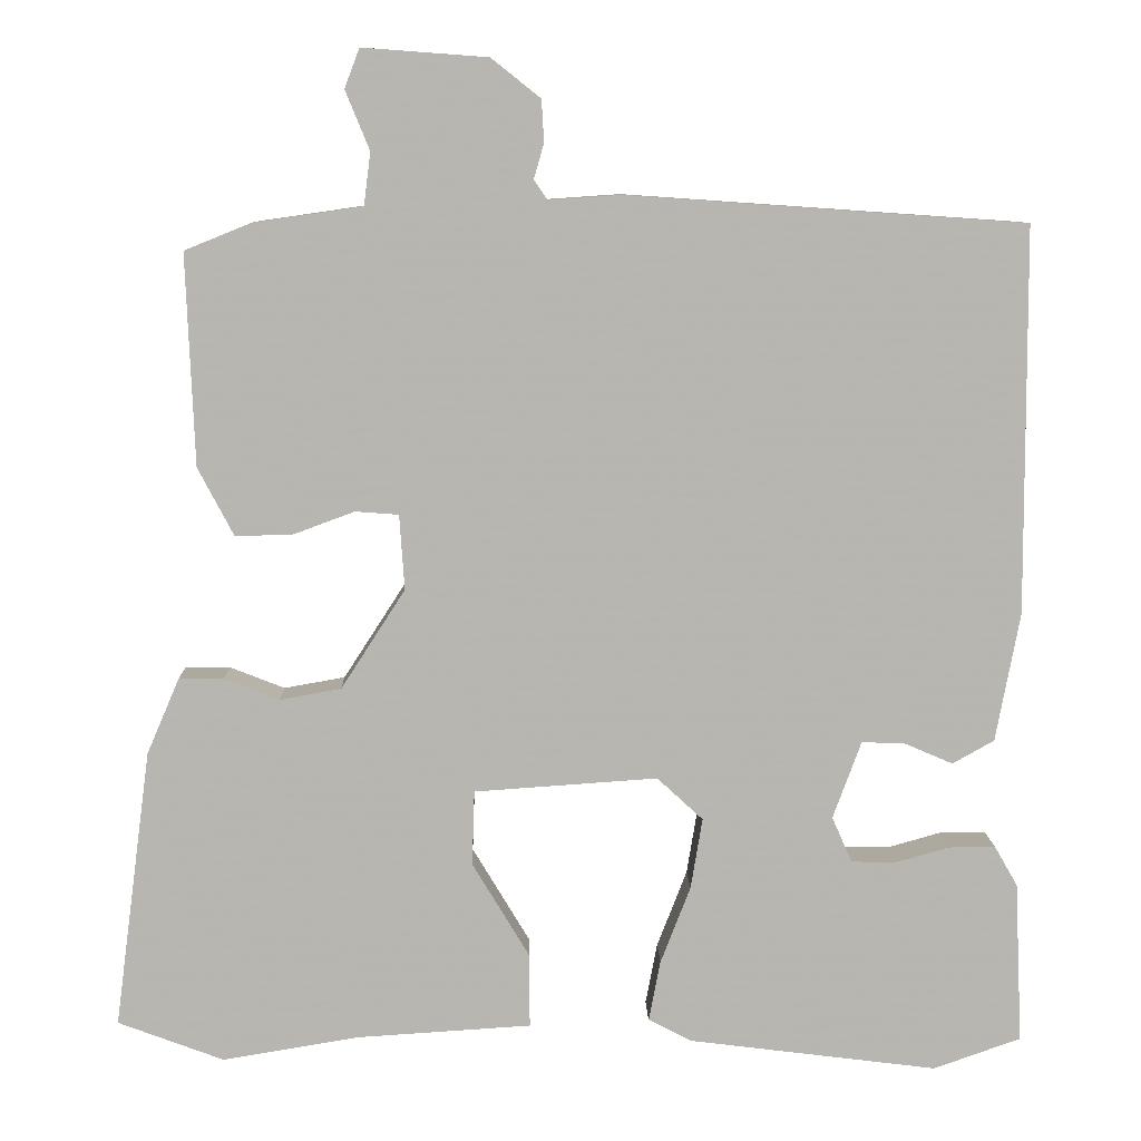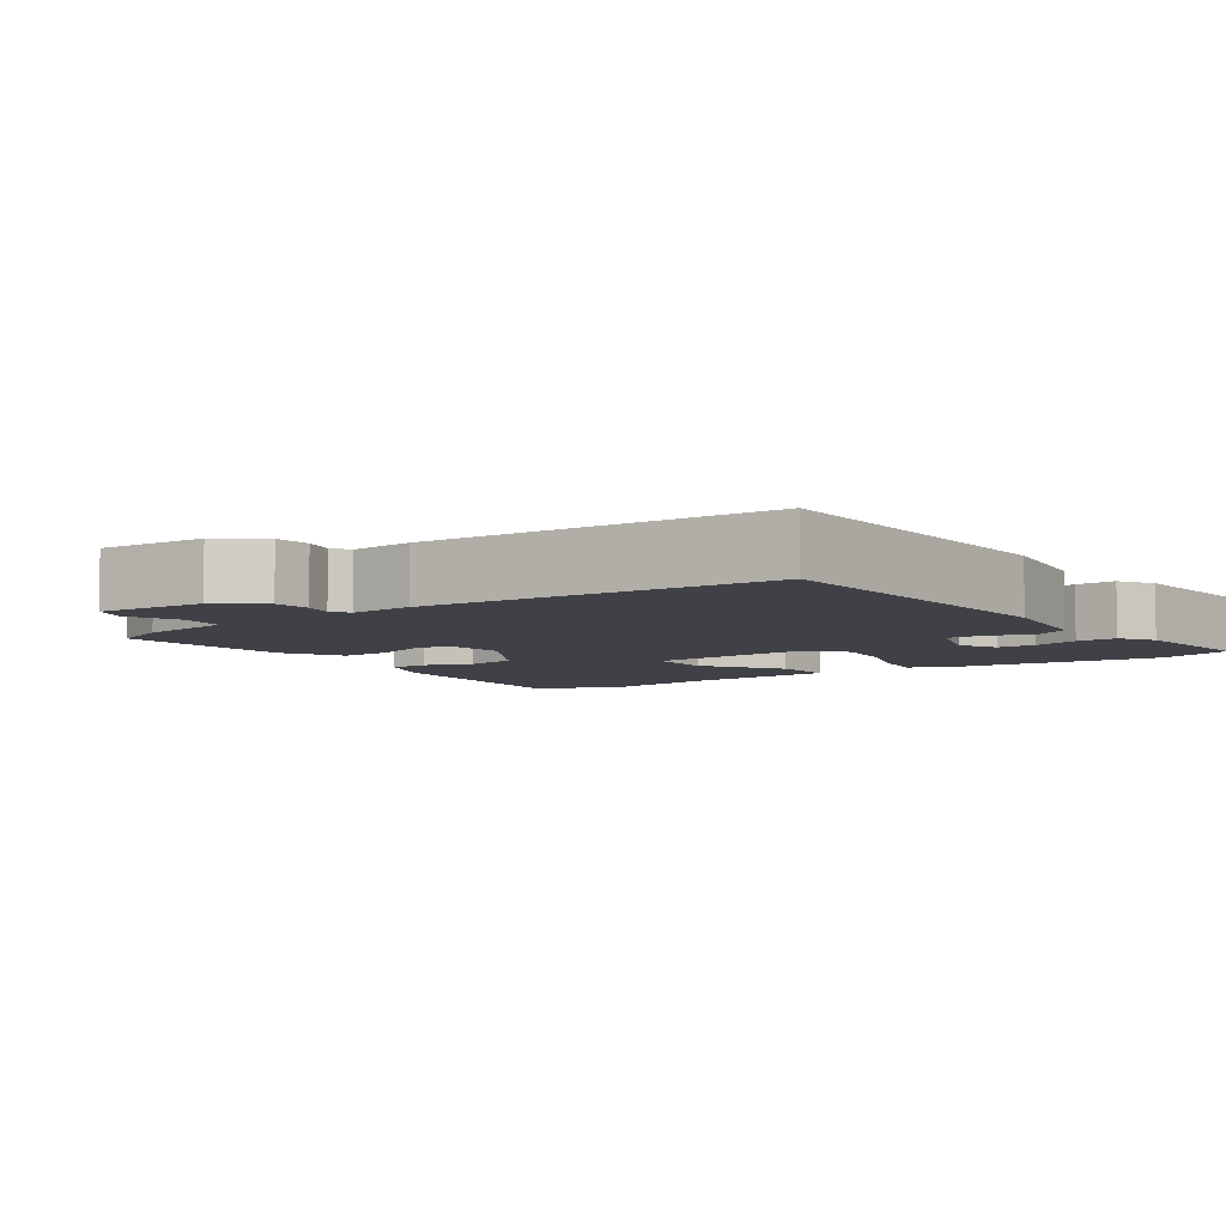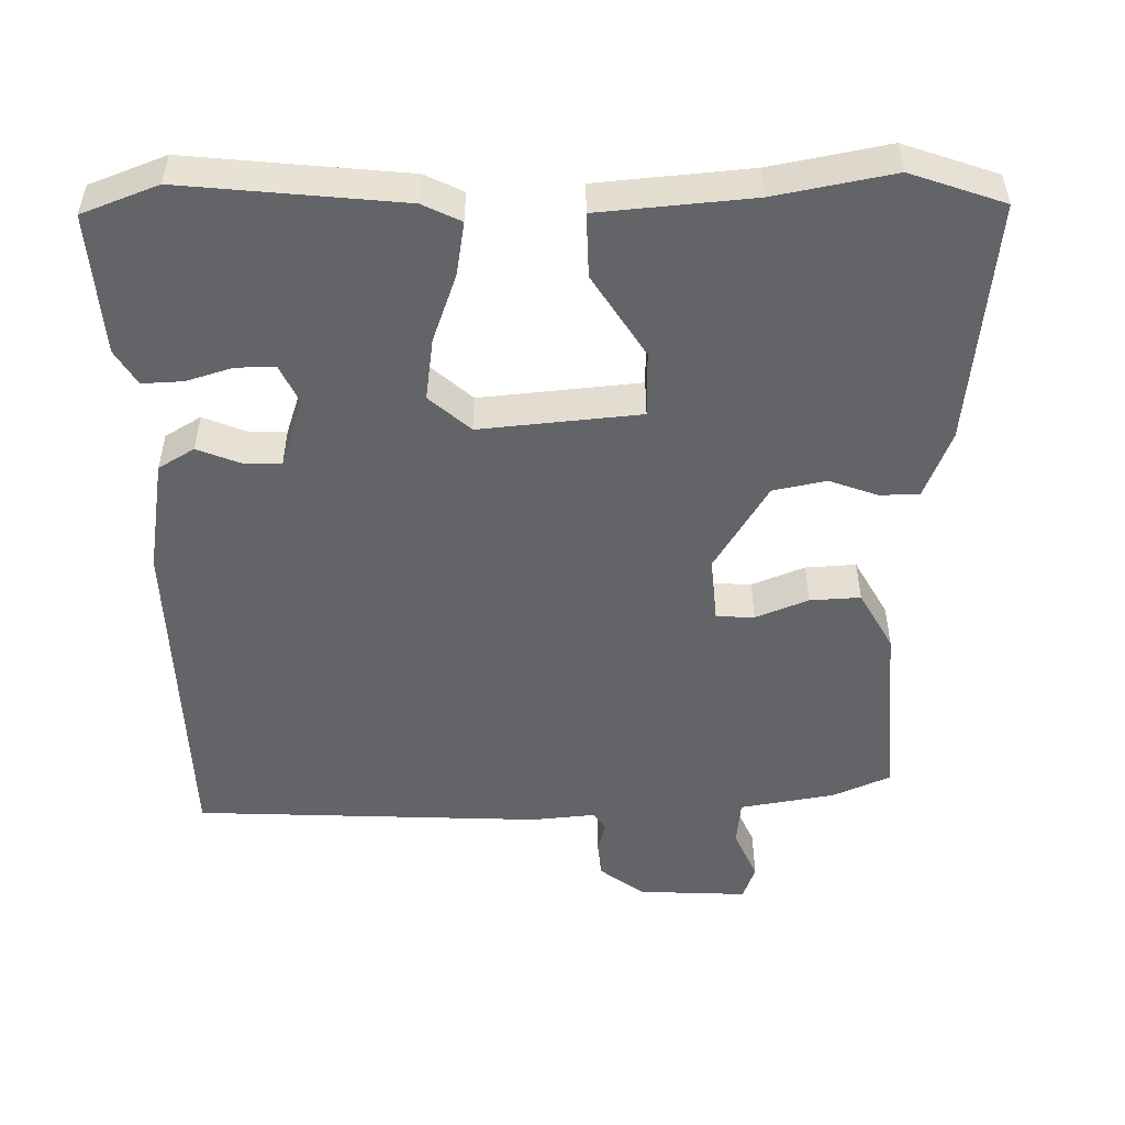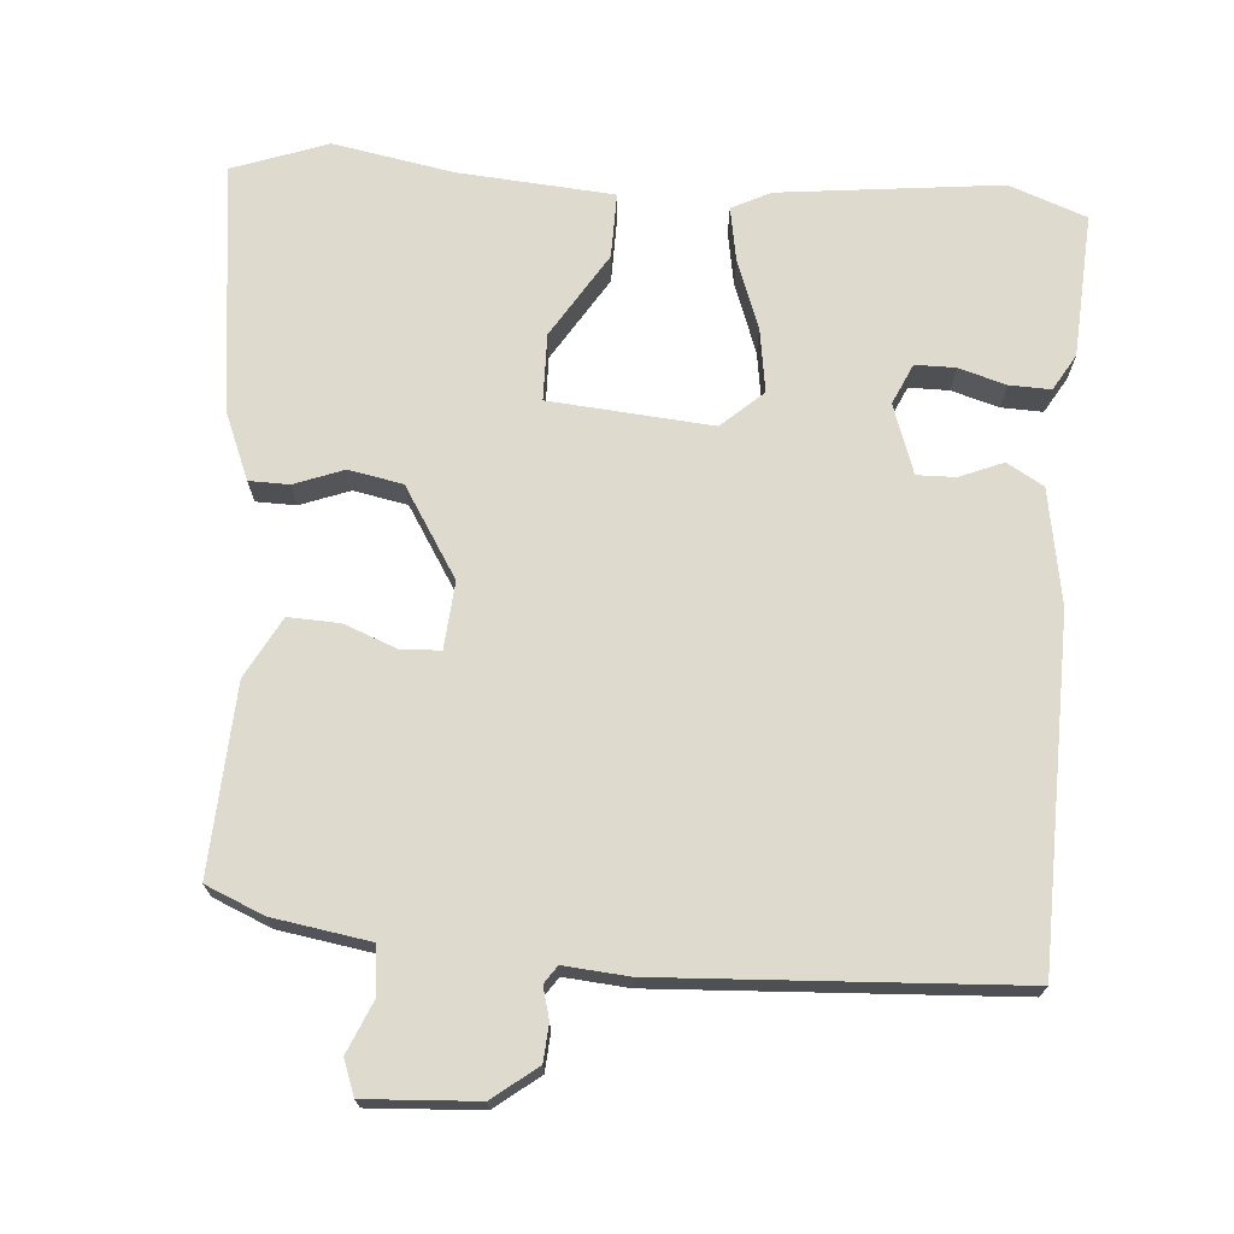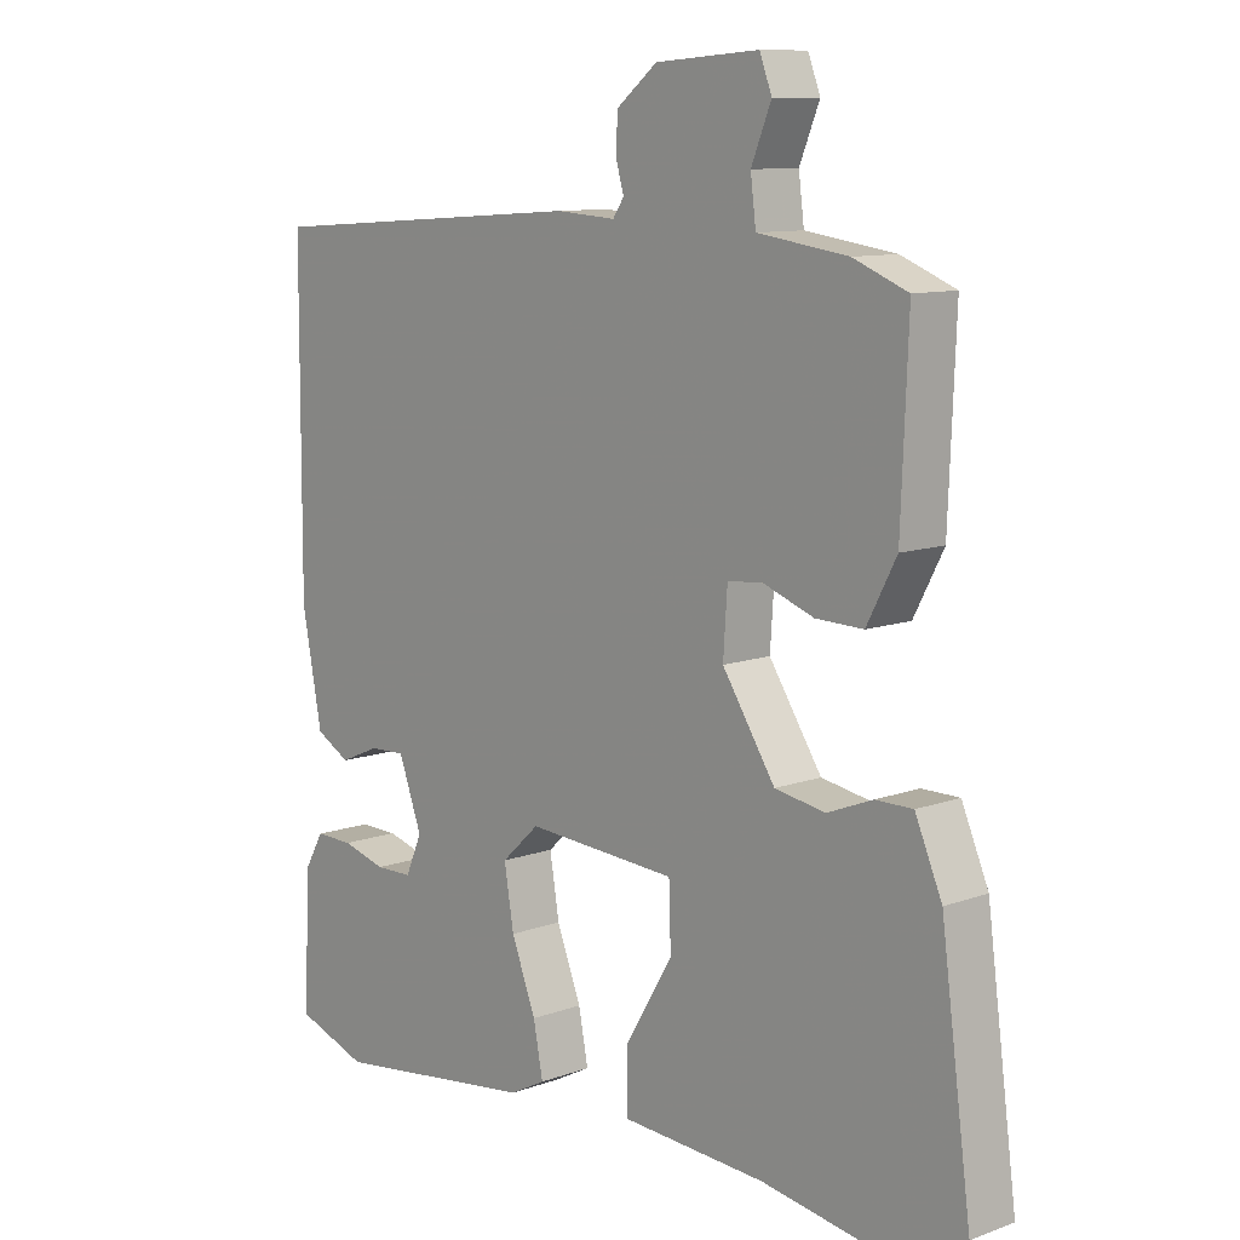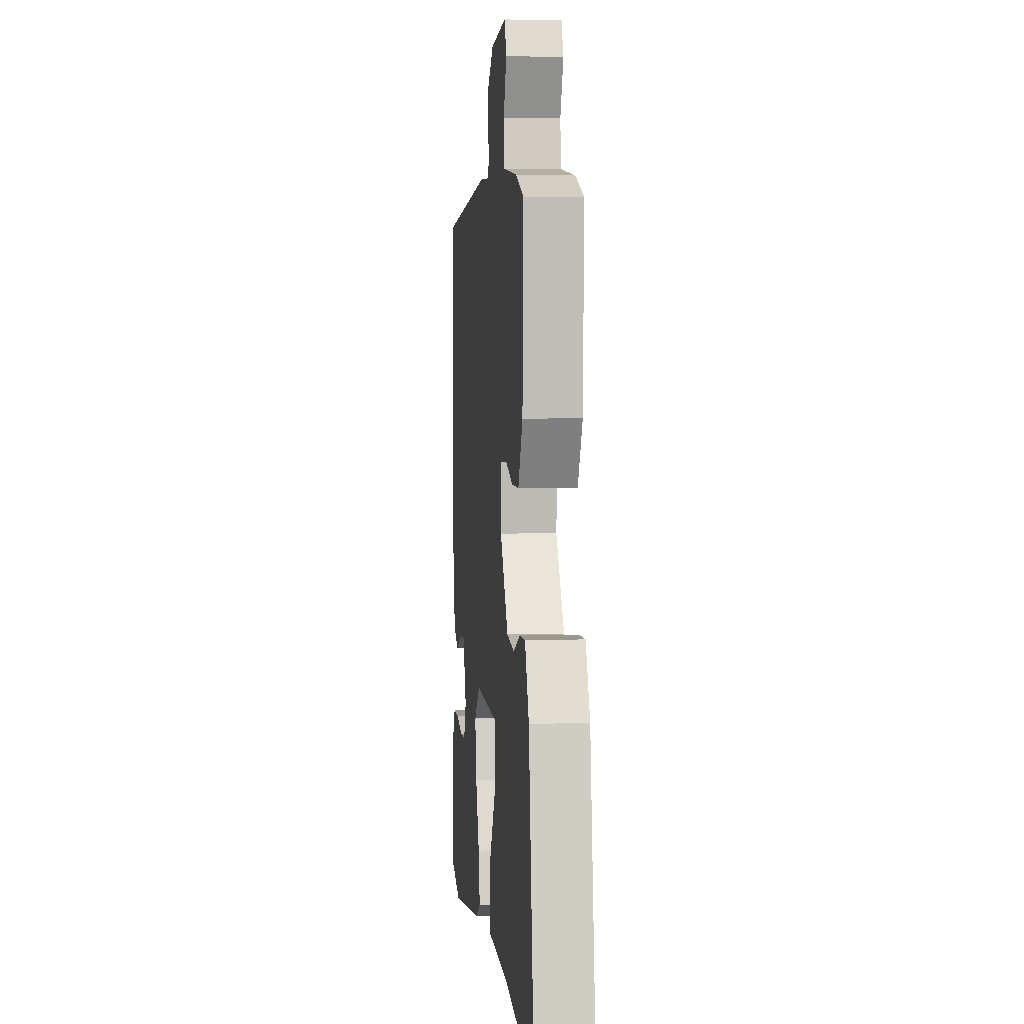
<metadata>
{"format":"obj","ext":"obj","renderer":"f3d","projection":"perspective","resolution":1024,"background":"white","views":[{"elev":8.9,"azim":-1.5,"up":"+Z"},{"elev":-6.0,"azim":36.7,"up":"+Y"},{"elev":-51.2,"azim":-177.7,"up":"+Y"},{"elev":71.1,"azim":5.2,"up":"+Y"},{"elev":10.3,"azim":-132.6,"up":"+Z"},{"elev":2.9,"azim":-96.1,"up":"+Z"}]}
</metadata>
<code>
v 0.512 0.07 -0.496
v 0.407 0.07 -0.533
v 0.108 0.07 -0.495
v 0.056 0.07 -0.468
v 0.07 0.07 -0.395
v 0.106 0.07 -0.302
v 0.12 0.07 -0.217
v 0.065 0.07 -0.166
v -0.155 0.07 -0.181
v -0.158 0.07 -0.271
v -0.089 0.07 -0.386
v -0.089 0.07 -0.474
v -0.299 0.07 -0.487
v -0.462 0.07 -0.514
v -0.589 0.07 -0.466
v -0.545 0.07 -0.132
v -0.506 0.07 -0.041
v -0.452 0.07 -0.041
v -0.386 0.07 -0.067
v -0.313 0.07 -0.054
v -0.236 0.07 0.065
v -0.242 0.07 0.155
v -0.294 0.07 0.159
v -0.367 0.07 0.132
v -0.436 0.07 0.13
v -0.479 0.07 0.212
v -0.489 0.07 0.465
v -0.41 0.07 0.497
v -0.279 0.07 0.516
v -0.271 0.07 0.579
v -0.3 0.07 0.65
v -0.282 0.07 0.697
v -0.132 0.07 0.686
v -0.073 0.07 0.639
v -0.07 0.07 0.589
v -0.082 0.07 0.547
v -0.066 0.07 0.523
v 0.021 0.07 0.529
v 0.498 0.07 0.496
v 0.5 0.07 0.033
v 0.471 0.07 -0.122
v 0.421 0.07 -0.15
v 0.363 0.07 -0.125
v 0.311 0.07 -0.123
v 0.277 0.07 -0.216
v 0.301 0.07 -0.271
v 0.355 0.07 -0.272
v 0.419 0.07 -0.254
v 0.475 0.07 -0.253
v 0.503 0.07 -0.302
v 0.512 0 -0.496
v 0.407 0 -0.533
v 0.108 0 -0.495
v 0.056 0 -0.468
v 0.07 0 -0.395
v 0.106 0 -0.302
v 0.12 0 -0.217
v 0.065 0 -0.166
v -0.155 0 -0.181
v -0.158 0 -0.271
v -0.089 0 -0.386
v -0.089 0 -0.474
v -0.299 0 -0.487
v -0.462 0 -0.514
v -0.589 0 -0.466
v -0.545 0 -0.132
v -0.506 0 -0.041
v -0.452 0 -0.041
v -0.386 0 -0.067
v -0.313 0 -0.054
v -0.236 0 0.065
v -0.242 0 0.155
v -0.294 0 0.159
v -0.367 0 0.132
v -0.436 0 0.13
v -0.479 0 0.212
v -0.489 0 0.465
v -0.41 0 0.497
v -0.279 0 0.516
v -0.271 0 0.579
v -0.3 0 0.65
v -0.282 0 0.697
v -0.132 0 0.686
v -0.073 0 0.639
v -0.07 0 0.589
v -0.082 0 0.547
v -0.066 0 0.523
v 0.021 0 0.529
v 0.498 0 0.496
v 0.5 0 0.033
v 0.471 0 -0.122
v 0.421 0 -0.15
v 0.363 0 -0.125
v 0.311 0 -0.123
v 0.277 0 -0.216
v 0.301 0 -0.271
v 0.355 0 -0.272
v 0.419 0 -0.254
v 0.475 0 -0.253
v 0.503 0 -0.302
f 3 4 5
f 2 3 5
f 1 2 5
f 50 1 5
f 49 50 5
f 48 49 5
f 47 48 5
f 46 47 5 6
f 45 46 6 7
f 44 45 7 8
f 41 42 43
f 40 41 43
f 39 40 43
f 38 39 43
f 37 38 43
f 37 43 44
f 44 8 9
f 37 44 9
f 36 37 9
f 34 35 36
f 33 34 36
f 32 33 36
f 31 32 36
f 30 31 36
f 29 30 36 9
f 27 28 29
f 26 27 29
f 25 26 29
f 24 25 29
f 23 24 29
f 22 23 29
f 17 18 19
f 16 17 19
f 15 16 19
f 14 15 19
f 13 14 19
f 13 19 20
f 12 13 20
f 11 12 20
f 10 11 20
f 22 29 9 10
f 21 22 10
f 10 20 21
f 55 54 53
f 55 53 52
f 55 52 51
f 55 51 100
f 55 100 99
f 55 99 98
f 55 98 97
f 56 55 97 96
f 57 56 96 95
f 58 57 95 94
f 93 92 91
f 93 91 90
f 93 90 89
f 93 89 88
f 93 88 87
f 94 93 87
f 59 58 94
f 59 94 87
f 59 87 86
f 86 85 84
f 86 84 83
f 86 83 82
f 86 82 81
f 86 81 80
f 59 86 80 79
f 79 78 77
f 79 77 76
f 79 76 75
f 79 75 74
f 79 74 73
f 79 73 72
f 69 68 67
f 69 67 66
f 69 66 65
f 69 65 64
f 69 64 63
f 70 69 63
f 70 63 62
f 70 62 61
f 70 61 60
f 60 59 79 72
f 60 72 71
f 71 70 60
f 1 51 52 2
f 2 52 53 3
f 3 53 54 4
f 4 54 55 5
f 5 55 56 6
f 6 56 57 7
f 7 57 58 8
f 8 58 59 9
f 9 59 60 10
f 10 60 61 11
f 11 61 62 12
f 12 62 63 13
f 13 63 64 14
f 14 64 65 15
f 15 65 66 16
f 16 66 67 17
f 17 67 68 18
f 18 68 69 19
f 19 69 70 20
f 20 70 71 21
f 21 71 72 22
f 22 72 73 23
f 23 73 74 24
f 24 74 75 25
f 25 75 76 26
f 26 76 77 27
f 27 77 78 28
f 28 78 79 29
f 29 79 80 30
f 30 80 81 31
f 31 81 82 32
f 32 82 83 33
f 33 83 84 34
f 34 84 85 35
f 35 85 86 36
f 36 86 87 37
f 37 87 88 38
f 38 88 89 39
f 39 89 90 40
f 40 90 91 41
f 41 91 92 42
f 42 92 93 43
f 43 93 94 44
f 44 94 95 45
f 45 95 96 46
f 46 96 97 47
f 47 97 98 48
f 48 98 99 49
f 49 99 100 50
f 50 100 51 1

</code>
